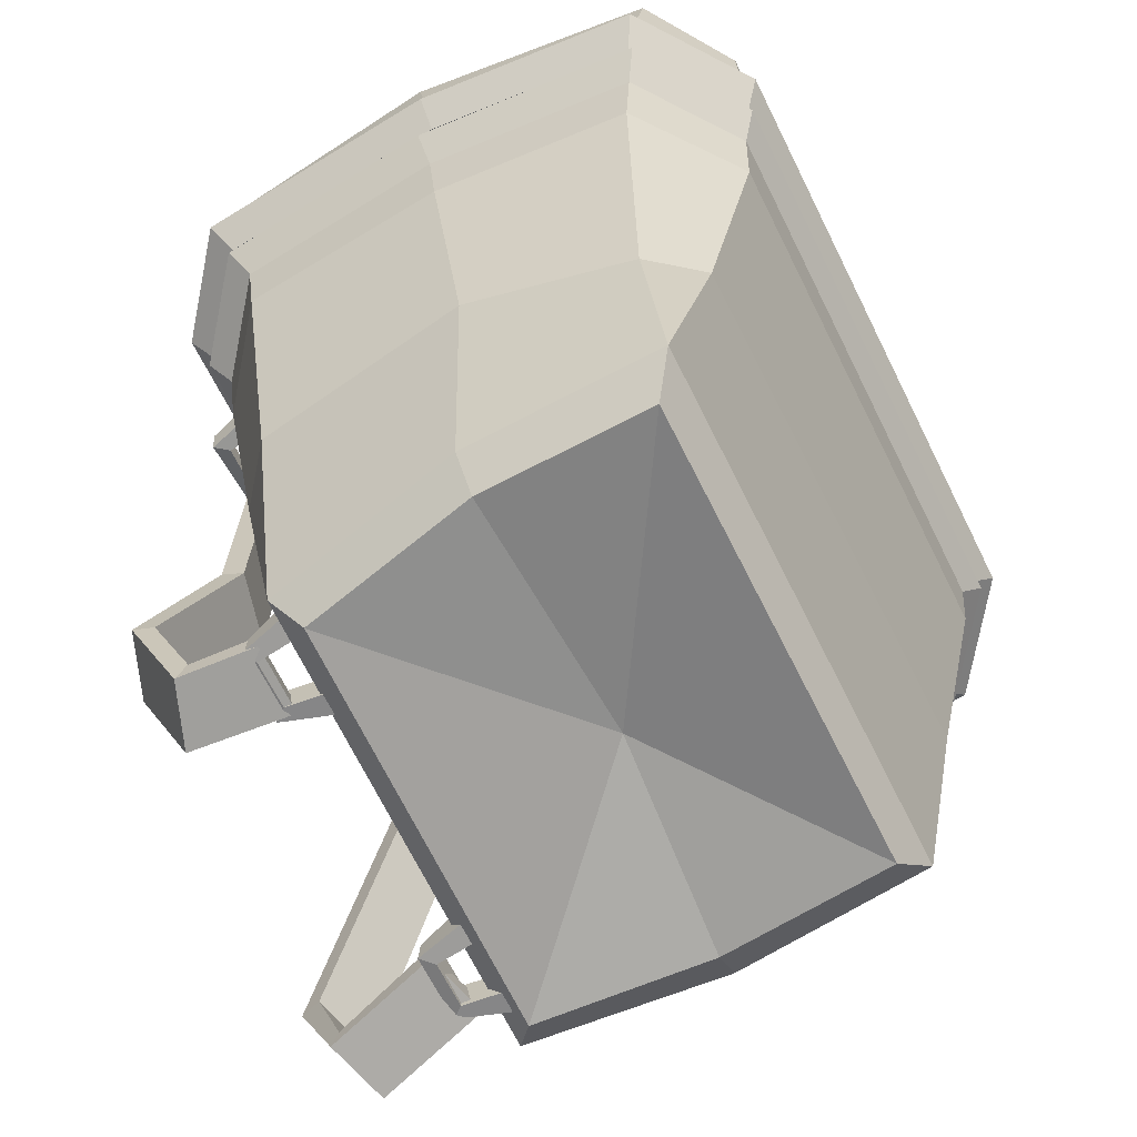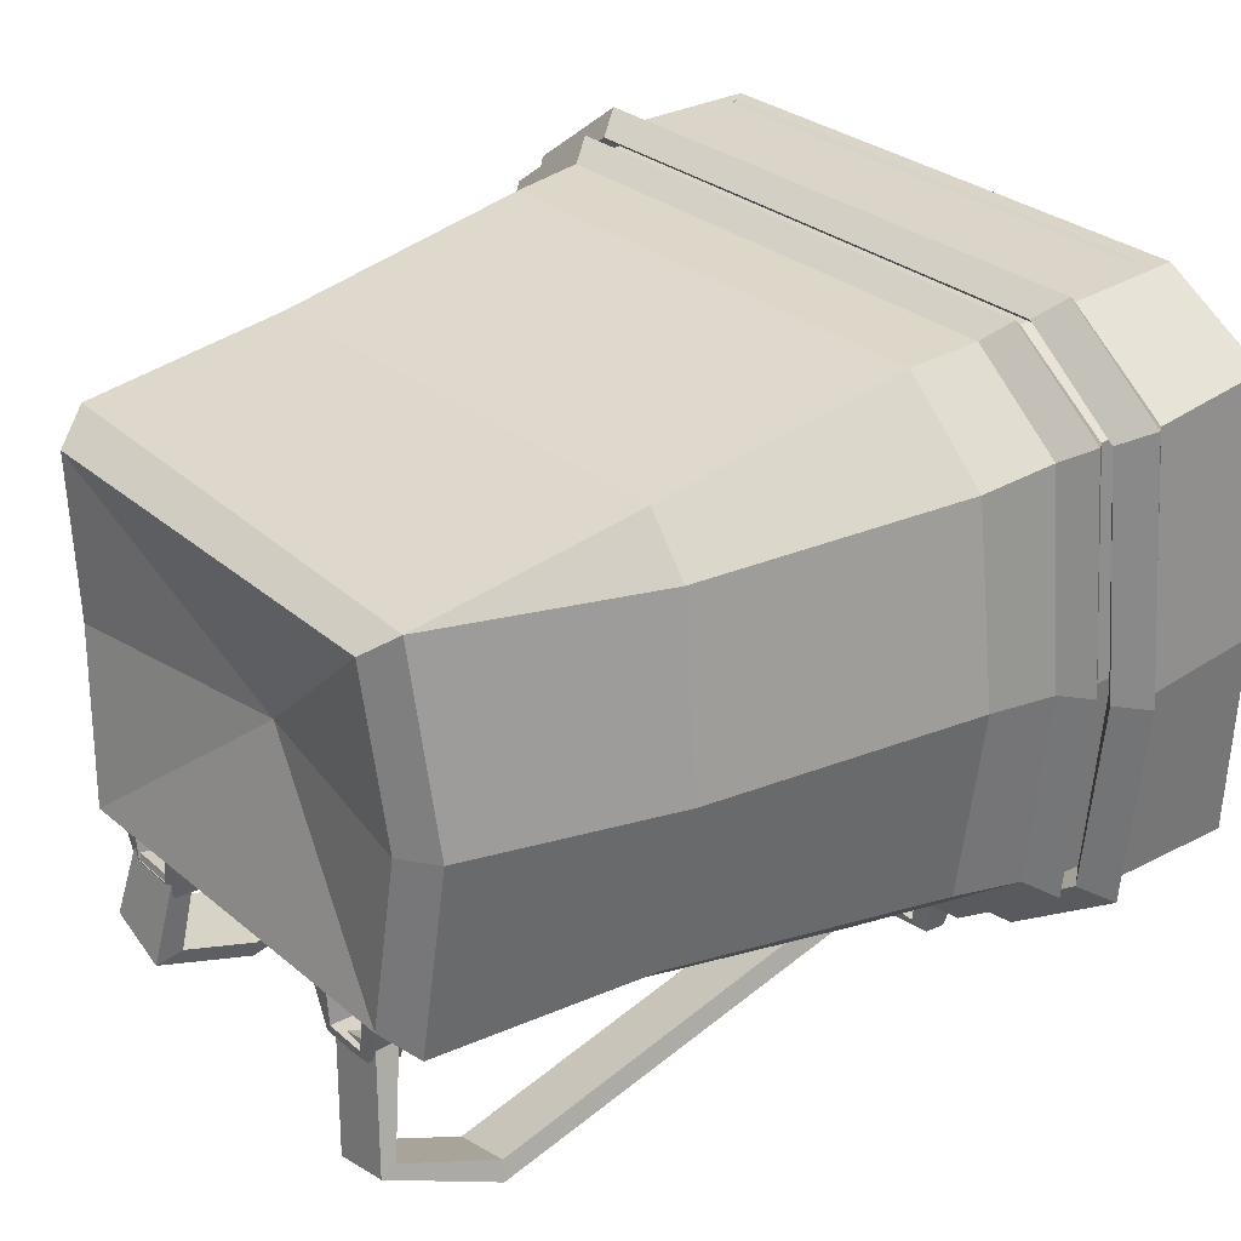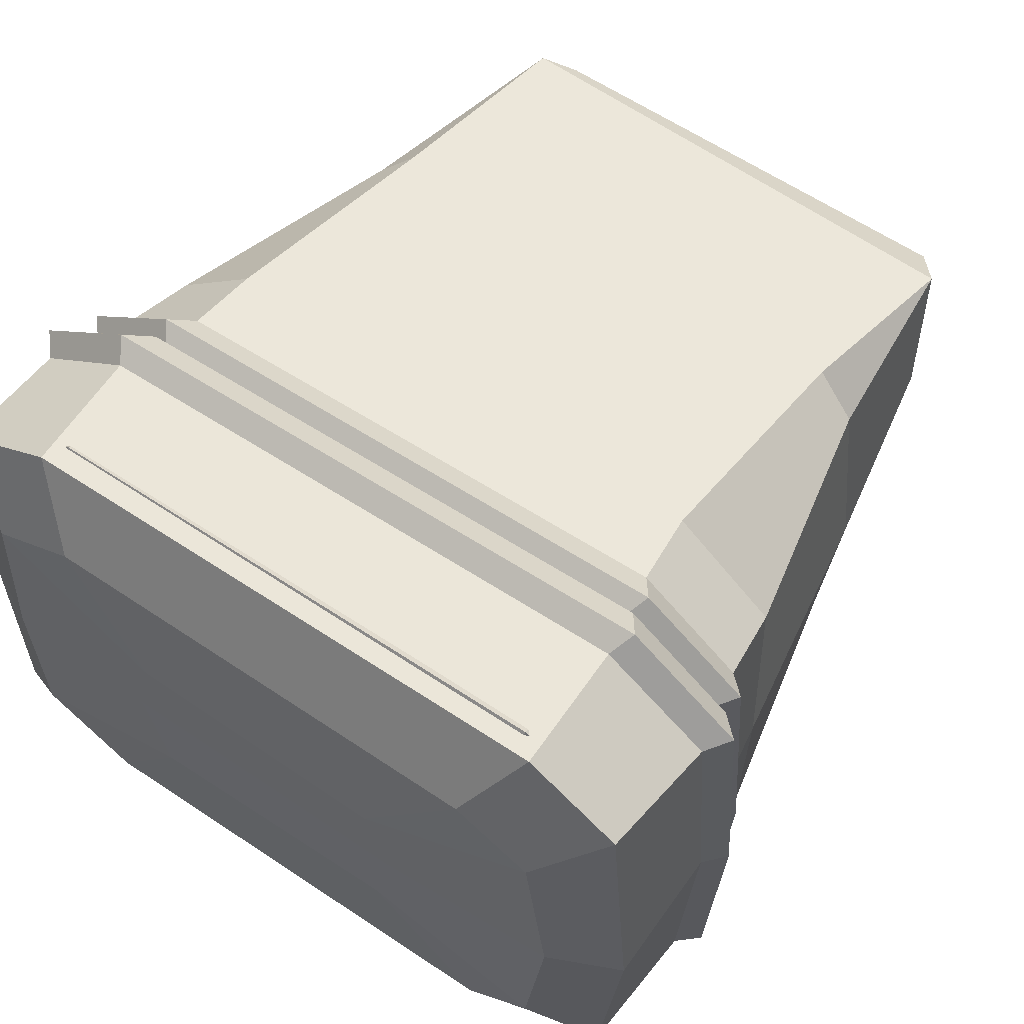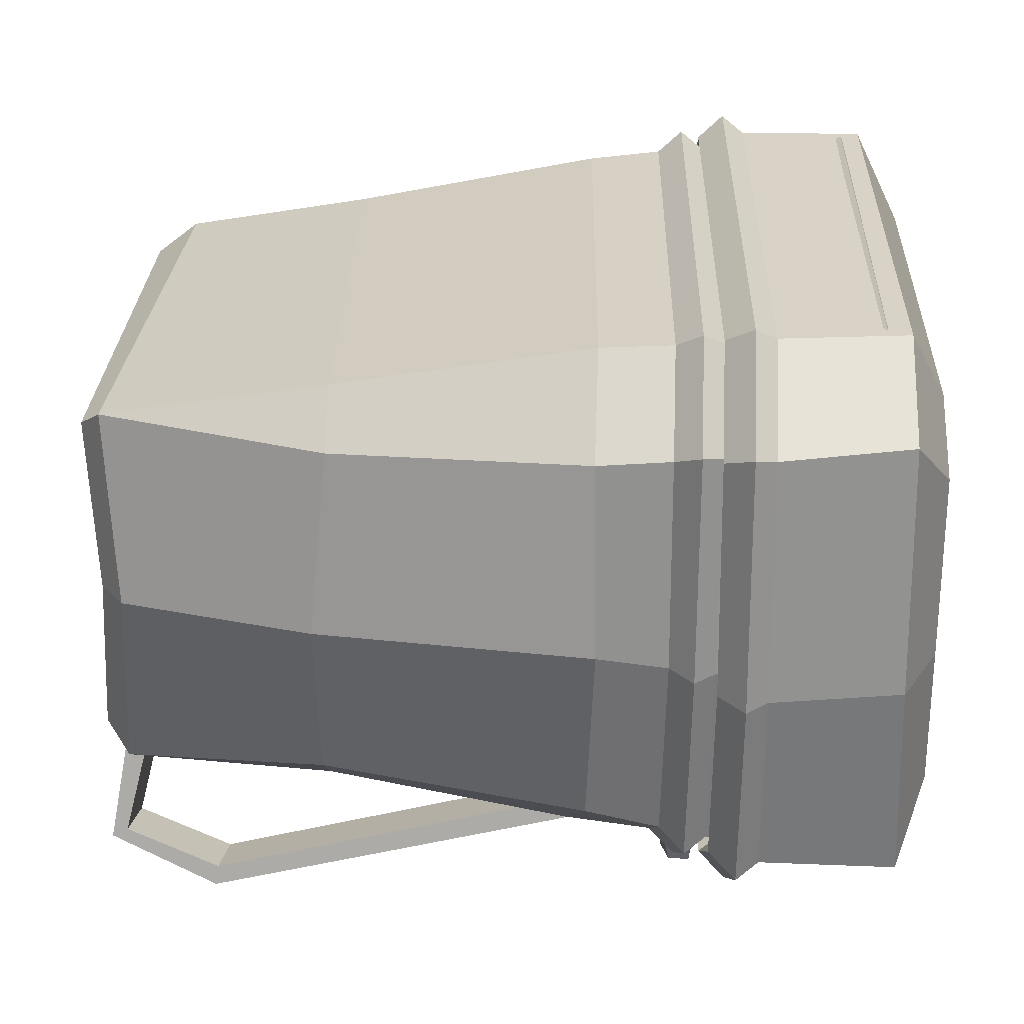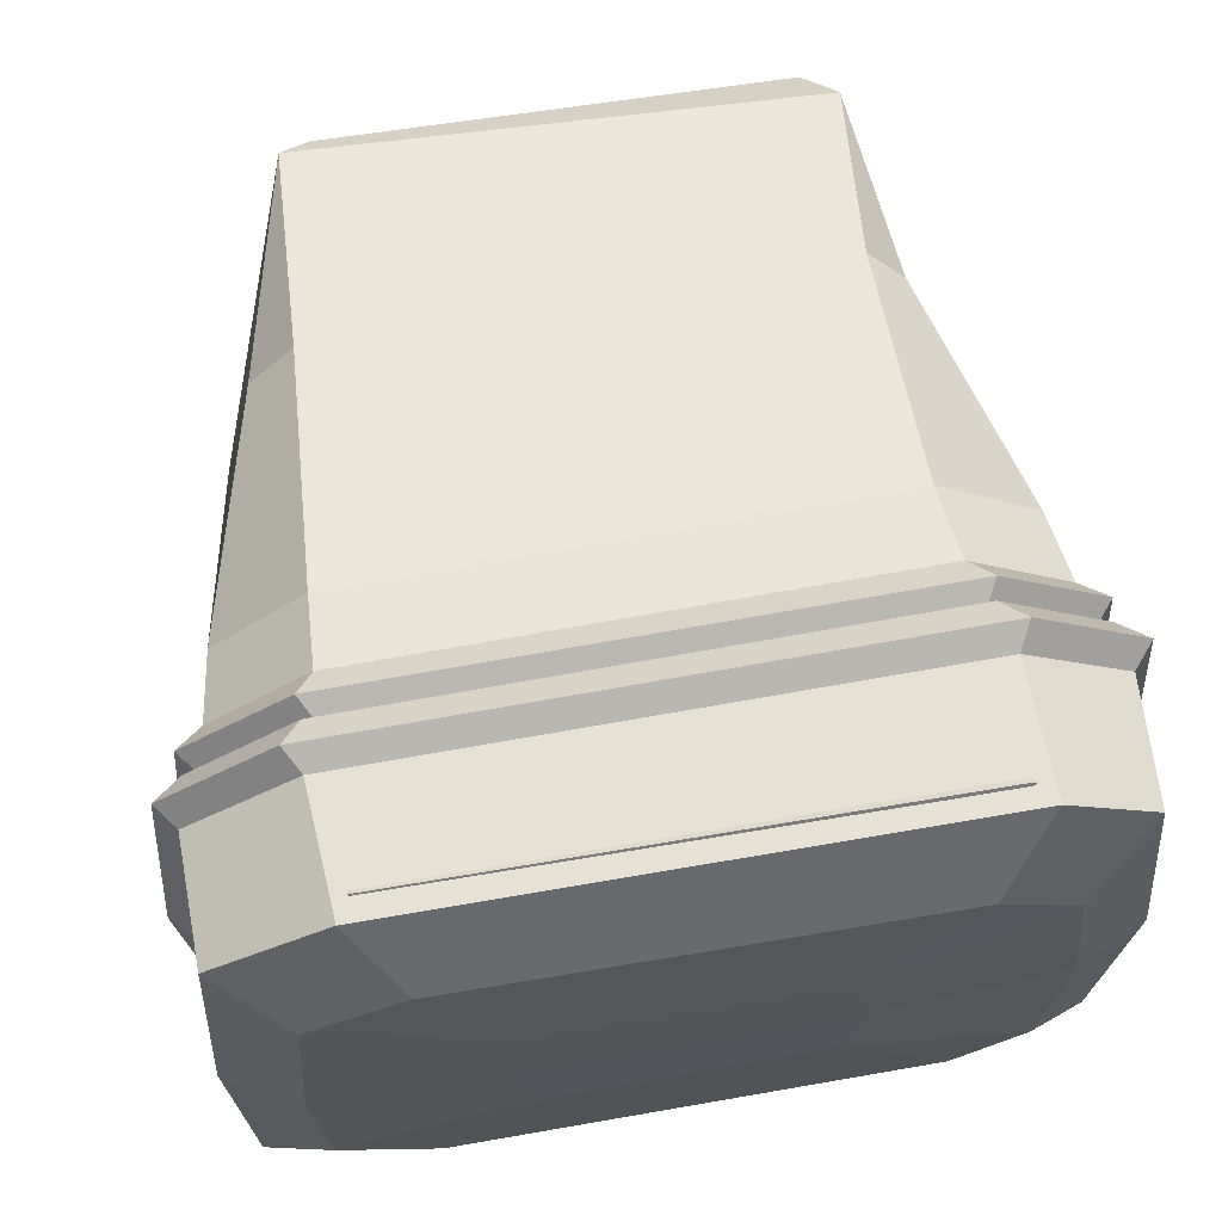
<metadata>
{"format":"obj","ext":"obj","renderer":"f3d","projection":"perspective","resolution":1024,"background":"white","views":[{"elev":-68.1,"azim":-63.3,"up":"+Y"},{"elev":28.8,"azim":52.1,"up":"+Z"},{"elev":57.5,"azim":-144.1,"up":"+Z"},{"elev":27.8,"azim":92.7,"up":"+Z"},{"elev":64.5,"azim":171.0,"up":"+Z"}]}
</metadata>
<code>
v -9.267 35.84 -16.74
v -13.17 35.08 -16.77
v -9.359 37.1 -16.93
v -13.33 36.78 -16.86
v -8.414 37.68 -13.83
v -14.24 37.2 -13.73
v -8.246 35.66 -13.65
v -14.07 35.18 -13.54
v -9.839 35.31 -16.01
v -12.53 35.09 -15.96
v -12.7 37.11 -16.14
v -10.01 37.33 -16.19
v -12.8 35.31 -13.36
v -12.96 37.33 -13.55
v -9.52 35.57 -13.42
v -9.687 37.59 -13.61
v 13.96 36.32 -16.76
v 10.01 35.88 -16.9
v 13.97 37.59 -16.83
v 9.992 37.59 -16.83
v 14.91 37.8 -13.69
v 9.06 37.8 -13.69
v 14.91 35.77 -13.69
v 9.06 35.77 -13.69
v 13.33 35.77 -16.08
v 10.63 35.77 -16.08
v 10.63 37.8 -16.08
v 13.33 37.8 -16.08
v 10.34 35.77 -13.48
v 10.34 37.8 -13.48
v 13.63 35.77 -13.48
v 13.63 37.8 -13.48
v -11.74 2.987 -11.69
v -7.78 3.422 -11.83
v -11.75 1.716 -11.76
v -7.767 1.716 -11.76
v -12.68 1.499 -8.611
v -6.834 1.499 -8.611
v -12.68 3.534 -8.611
v -6.834 3.534 -8.611
v -11.11 3.534 -11.01
v -8.407 3.534 -11.01
v -8.407 1.499 -11.01
v -11.11 1.499 -11.01
v -8.114 3.534 -8.407
v -8.114 1.499 -8.407
v -11.4 3.534 -8.407
v -11.4 1.499 -8.407
v 7.074 2.987 -11.69
v 11.03 3.422 -11.83
v 7.06 1.716 -11.76
v 11.04 1.716 -11.76
v 6.128 1.499 -8.611
v 11.97 1.499 -8.611
v 6.128 3.534 -8.611
v 11.97 3.534 -8.611
v 7.7 3.534 -11.01
v 10.4 3.534 -11.01
v 10.4 1.499 -11.01
v 7.7 1.499 -11.01
v 10.69 3.534 -8.407
v 10.69 1.499 -8.407
v 7.408 3.534 -8.407
v 7.408 1.499 -8.407
v -7.787 1.643 -10.61
v -9.197 37.75 -15.26
v -11.8 1.643 -10.58
v -13.2 37.75 -15.04
v -8.281 29.55 -14.78
v -12.17 29.55 -13.77
v -9.806 7.383 -19.06
v -13.54 7.383 -17.6
v -8.703 0.7084 -16.24
v -12.44 0.7084 -14.78
v -7.95 15.03 -15.34
v -11.83 15.03 -14.33
v 11.34 1.792 -10.26
v 13.94 38.43 -14.92
v 7.47 1.95 -11.3
v 9.928 38.59 -15.05
v 13.49 30.41 -14.05
v 9.616 30.57 -15.09
v 14.07 7.349 -19.73
v 10.2 7.507 -20.77
v 13.07 0.679 -16.86
v 9.195 0.837 -17.9
v -7.953 29.68 -13.52
v -9.124 38.05 -13.98
v -11.84 29.68 -12.51
v -13.13 38.05 -13.75
v -7.602 14.71 -14.14
v -11.49 14.71 -13.13
v -9.41 7.392 -17.96
v -13.15 7.392 -16.49
v -8.521 2.32 -15.8
v -12.26 2.32 -14.33
v -7.801 2.949 -10.81
v -11.81 2.949 -10.78
v 13.15 30.37 -12.8
v 13.9 38.66 -13.62
v 9.279 30.53 -13.84
v 9.895 38.82 -13.75
v 13.76 7.5 -18.54
v 9.886 7.658 -19.58
v 12.98 1.638 -16.39
v 9.107 1.796 -17.43
v 11.45 3.097 -10.46
v 7.575 3.255 -11.5
v 21.15 46.33 -10.2
v -21.19 45.37 -9.921
v 21.15 46 16.32
v -21.19 45.35 16.46
v 22.01 46.04 2.126
v -22.54 45.08 2.603
v -19.12 16.06 3.679
v 19.65 14.99 2.453
v 14.36 2.372 13.78
v -16.15 3.2 13.78
v 14.45 2.517 -9.67
v -13.77 1.463 -8.967
v -21.92 31.11 2.95
v 22.25 31.54 2.792
v -21.23 30.4 14.67
v -17.45 14.98 13.2
v -15.11 14.94 16.17
v -15.15 30.38 19.33
v -17.55 14.99 -8.743
v -14.36 14.99 -11.26
v -16 28.92 -13.07
v -21.16 30.04 -9.122
v 13.45 14.99 -11.21
v 17.12 14.99 -8.315
v 20.97 31.08 -8.529
v 14.78 29.83 -13.26
v 14.82 15.96 16.2
v 17.5 15.91 13.12
v 20.97 31.32 14.43
v 15.58 31.34 19.16
v 12.65 0.9097 12.39
v 12.72 0.9295 -8.281
v -14.42 0.9097 12.39
v -12.19 0 -7.662
v 1.067 3.272 2.891
v 15.87 3.144 2.025
v 13.86 1.618 2.025
v -14.17 1.154 2.393
v -16.1 2.616 2.442
v 21.83 47.68 -10.8
v 21.83 47.35 16.93
v 22.99 47.39 2.126
v -21.87 46.72 -10.53
v -23.52 46.43 2.603
v -21.87 46.7 17.07
v 20.32 48.78 -9.46
v 20.32 48.45 15.58
v 20.82 48.49 2.126
v -20.35 47.82 -9.173
v -21.35 47.53 2.603
v -20.35 47.8 15.72
v 19.27 47.45 -8.532
v 19.27 47.12 14.66
v 19.32 47.17 2.126
v -19.31 46.49 -8.234
v -19.85 46.2 2.603
v -19.31 46.47 14.78
v 19.97 45.18 -9.157
v 19.97 44.85 15.28
v 20.33 44.89 2.126
v -20.01 44.22 -8.866
v -20.86 43.93 3.769
v -20.01 44.2 15.41
v 14.93 6.932 -8.176
v 14.93 6.932 13.08
v 15.68 6.932 2.453
v -13.68 6.932 -8.176
v -14.13 6.932 2.453
v -13.68 6.932 13.08
v 14.82 46.53 -14.25
v 15.27 47.55 -14.94
v 14.27 48.75 -13.39
v 13.77 47.76 -12.24
v 14.42 45.31 -12.89
v -16.51 45.42 -14.06
v -16.8 46.89 -14.82
v -15.97 48.07 -13.2
v -15.64 46.62 -11.98
v -16.05 44.18 -12.73
v -16.09 45.57 19.92
v -16.25 46.98 20.77
v -15.88 48.08 18.89
v -15.6 46.68 17.62
v -15.95 44.35 18.42
v 14.57 44.82 18.47
v 14.08 47.16 17.73
v 14.5 48.53 18.95
v 15.37 47.4 20.62
v 14.96 46.01 19.87
v -23.11 37.62 2.783
v -22.02 37.2 -9.651
v -16.89 36.87 -13.74
v 15.41 37.9 -13.93
v 21.92 38.25 -9.472
v 23.04 38.34 2.469
v 21.92 38.38 15.48
v 15.9 38.4 19.7
v -16.17 37.66 19.86
v -22.12 37.56 15.63
v 22.73 35.71 2.594
v 21.55 35.47 -9.106
v 15.17 34.95 -13.67
v -16.55 33.96 -13.48
v -21.68 34.42 -9.446
v -22.65 35.1 2.848
v -21.82 34.79 15.22
v -15.73 34.84 19.69
v 15.78 35.66 19.49
v 21.55 35.64 15.07
v -24.18 36.42 2.804
v -23.08 35.85 -10.26
v -17.67 35.44 -14.55
v 16.15 36.49 -14.75
v 22.96 36.96 -9.988
v 24.18 37.13 2.502
v 22.96 37.16 15.98
v 16.73 37.18 20.53
v -16.85 36.36 20.72
v -23.21 36.28 16.13
f 9 12 11 10
f 10 11 14 13
f 15 16 12 9
f 1 2 4 3
f 2 8 6 4
f 7 1 3 5
f 1 9 10 2
f 4 11 12 3
f 2 10 13 8
f 6 14 11 4
f 7 15 9 1
f 3 12 16 5
f 25 28 27 26
f 26 27 30 29
f 31 32 28 25
f 17 18 20 19
f 18 24 22 20
f 23 17 19 21
f 17 25 26 18
f 20 27 28 19
f 18 26 29 24
f 22 30 27 20
f 23 31 25 17
f 19 28 32 21
f 41 44 43 42
f 42 43 46 45
f 47 48 44 41
f 33 34 36 35
f 34 40 38 36
f 39 33 35 37
f 33 41 42 34
f 36 43 44 35
f 34 42 45 40
f 38 46 43 36
f 39 47 41 33
f 35 44 48 37
f 57 60 59 58
f 58 59 62 61
f 63 64 60 57
f 49 50 52 51
f 50 56 54 52
f 55 49 51 53
f 49 57 58 50
f 52 59 60 51
f 50 58 61 56
f 54 62 59 52
f 55 63 57 49
f 51 60 64 53
f 88 90 89 87
f 89 92 91 87
f 94 96 95 93
f 96 98 97 95
f 92 94 93 91
f 100 102 101 99
f 101 104 103 99
f 104 106 105 103
f 106 108 107 105
f 66 69 70 68
f 70 69 75 76
f 72 71 73 74
f 74 73 65 67
f 76 75 71 72
f 78 81 82 80
f 82 81 83 84
f 84 83 85 86
f 86 85 77 79
f 66 88 87 69
f 70 89 90 68
f 68 90 88 66
f 69 87 91 75
f 76 92 89 70
f 71 93 95 73
f 74 96 94 72
f 73 95 97 65
f 65 97 98 67
f 67 98 96 74
f 75 91 93 71
f 72 94 92 76
f 78 100 99 81
f 82 101 102 80
f 80 102 100 78
f 81 99 103 83
f 84 104 101 82
f 83 103 105 85
f 86 106 104 84
f 85 105 107 77
f 77 107 108 79
f 79 108 106 86
f 118 125 124
f 124 125 126 123
f 121 130 127 115
f 128 129 134 131
f 116 132 133 122
f 137 136 116 122
f 116 136 117 144
f 224 225 216 217
f 226 227 214 215
f 218 219 212 213
f 210 211 220 221
f 209 210 221 222
f 208 209 222 223
f 213 214 227 218
f 115 124 123 121
f 115 127 120 147
f 135 125 118 117
f 126 125 135 138
f 128 127 130 129
f 120 127 128
f 223 224 217 208
f 132 131 134 133
f 135 136 137 138
f 119 131 132
f 135 117 136
f 119 132 116 144
f 119 120 128 131
f 118 124 115 147
f 119 144 145 140
f 118 141 139 117
f 146 147 120 142
f 142 120 119 140
f 140 145 143
f 141 143 139
f 143 146 142
f 143 142 140
f 145 144 117 139
f 143 145 139
f 141 146 143
f 118 147 146 141
f 109 178 179 148
f 196 197 111 149
f 113 109 148 150
f 110 114 152 151
f 112 188 189 153
f 111 113 150 149
f 114 112 153 152
f 148 179 180 154
f 195 196 149 155
f 150 148 154 156
f 151 152 158 157
f 153 189 190 159
f 149 150 156 155
f 152 153 159 158
f 154 180 181 160
f 194 195 155 161
f 156 154 160 162
f 157 158 164 163
f 159 190 191 165
f 155 156 162 161
f 158 159 165 164
f 160 181 182 166
f 193 194 161 167
f 162 160 166 168
f 163 164 170 169
f 165 191 192 171
f 161 162 168 167
f 164 165 171 170
f 166 182 172
f 173 193 167
f 168 166 172 174
f 169 170 176 175
f 171 192 177
f 167 168 174 173
f 170 171 177 176
f 175 176 174 172
f 177 173 174 176
f 184 179 178 183
f 185 180 179 184
f 186 181 180 185
f 187 182 181 186
f 172 182 187 175
f 219 220 211 212
f 184 183 110 151
f 185 184 151 157
f 186 185 157 163
f 187 186 163 169
f 175 187 169
f 225 226 215 216
f 189 188 197 196
f 190 189 196 195
f 191 190 195 194
f 192 191 194 193
f 177 192 193 173
f 114 110 199 198
f 110 183 200 199
f 201 200 183 178
f 202 201 178 109
f 203 202 109 113
f 111 204 203 113
f 111 197 205 204
f 188 206 205 197
f 112 207 206 188
f 198 207 112 114
f 122 133 209 208
f 134 210 209 133
f 134 129 211 210
f 212 211 129 130
f 213 212 130 121
f 121 123 214 213
f 215 214 123 126
f 216 215 126 138
f 217 216 138 137
f 208 217 137 122
f 198 199 219 218
f 199 200 220 219
f 221 220 200 201
f 222 221 201 202
f 223 222 202 203
f 203 204 224 223
f 204 205 225 224
f 205 206 226 225
f 206 207 227 226
f 218 227 207 198
v 22.82 49.39 -10.65
v -22.85 48.27 -10.79
v 22.82 48.75 16.8
v -22.85 48 16.95
v 23.76 48.98 1.87
v -24.32 48.37 2.375
v 16 48.77 -15.34
v -17.8 47.83 -15.15
v -17.35 48.21 20.59
v 16.15 48.78 20.53
v -24.38 40.55 3.442
v -23.24 40.24 -10.52
v -17.83 40.31 -14.83
v 16.26 41.2 -15.04
v 23.14 41.34 -10.34
v 24.3 41.31 1.431
v 23.14 41.22 16
v 16.79 41.26 20.45
v -17.06 40.48 20.63
v -23.35 40.36 16.16
v 23.93 38.46 1.558
v 22.73 38.38 -9.968
v 15.99 38.11 -14.73
v -17.47 37.26 -14.52
v -22.86 37.28 -10.27
v -23.89 37.79 3.491
v -22.99 37.42 15.79
v -16.63 37.51 20.41
v 16.6 38.34 20.21
v 22.73 38.3 15.63
v -25.5 39.29 3.509
v -24.37 38.81 -11.15
v -18.65 38.8 -15.68
v 17.05 39.7 -15.9
v 24.24 39.98 -10.87
v 25.5 40.03 1.431
v 24.24 39.93 16.53
v 17.66 39.98 21.34
v -17.79 39.11 21.54
v -24.5 39 16.7
v 18.81 51.24 -6.879
v 13.17 51.04 -10.46
v 18.81 51.1 12.93
v 13.3 51.12 15.64
v 19.58 51.08 2.063
v -18.93 50.55 -7.153
v -20.14 50.39 2.432
v -18.93 50.64 13.04
v -14.76 50.57 -10.32
v -14.39 50.81 15.68
v 7.78 51.5 -2.764
v 8.239 51.45 7.724
v 9.327 51.44 2.816
v -8.243 51.19 -2.442
v -9.252 51.12 2.527
v -7.966 51.24 7.318
v 21.38 47.53 -9.787
v -21.41 46.75 -9.926
v 21.38 47.39 15.92
v -21.41 46.87 16.06
v 22.25 47.36 1.936
v -22.78 46.58 2.41
v 14.98 47.31 -14.19
v -16.67 46.77 -14.01
v -16.25 47.06 19.46
v 15.13 47.42 19.42
v -22.83 38.87 3.411
v -21.77 38.59 -9.667
v -16.7 38.69 -13.71
v 15.24 39.53 -13.9
v 21.67 39.62 -9.495
v 22.76 39.58 1.527
v 21.67 39.48 15.18
v 15.72 39.52 19.34
v -15.98 38.79 19.51
v -21.87 38.68 15.32
v 15.97 49.23 -5.439
v 11.18 49.06 -8.488
v 15.97 49.11 11.41
v 11.29 49.13 13.72
v 16.63 49.09 2.166
v -16.12 48.64 -5.672
v -17.15 48.51 2.479
v -16.12 48.72 11.5
v -12.58 48.66 -8.368
v -12.26 48.86 13.75
v 7.384 49.55 -2.194
v 7.124 49.49 6.994
v 8.143 49.48 2.397
v -7.721 49.25 -2.102
v -8.666 49.19 2.553
v -7.461 49.29 7.041
f 264 265 256 257
f 266 267 254 255
f 258 259 252 253
f 250 251 260 261
f 249 250 261 262
f 248 249 262 263
f 253 254 267 258
f 263 264 257 248
f 259 260 251 252
f 265 266 255 256
f 233 229 239 238
f 229 235 240 239
f 241 240 235 234
f 242 241 234 228
f 243 242 228 232
f 230 244 243 232
f 230 237 245 244
f 236 246 245 237
f 231 247 246 236
f 238 247 231 233
f 238 239 259 258
f 239 240 260 259
f 261 260 240 241
f 262 261 241 242
f 263 262 242 243
f 243 244 264 263
f 244 245 265 264
f 245 246 266 265
f 246 247 267 266
f 258 267 247 238
f 228 234 269 268
f 237 230 270 271
f 232 228 268 272
f 229 233 274 273
f 230 232 272 270
f 233 231 275 274
f 234 235 276 269
f 235 229 273 276
f 231 236 277 275
f 236 237 271 277
f 268 269 278
f 271 270 279
f 272 268 278 280
f 273 274 282 281
f 270 272 280 279
f 274 275 283 282
f 269 276 281 278
f 276 273 281
f 275 277 283
f 277 271 279 283
f 280 282 283 279
f 280 278 281 282
f 289 294 295 285
f 285 295 296 291
f 297 290 291 296
f 298 284 290 297
f 299 288 284 298
f 286 288 299 300
f 286 300 301 293
f 292 293 301 302
f 287 292 302 303
f 294 289 287 303
f 294 253 252 295
f 295 252 251 296
f 250 297 296 251
f 249 298 297 250
f 248 299 298 249
f 299 248 257 300
f 300 257 256 301
f 301 256 255 302
f 302 255 254 303
f 253 294 303 254
f 284 304 305 290
f 293 307 306 286
f 288 308 304 284
f 285 309 310 289
f 286 306 308 288
f 289 310 311 287
f 290 305 312 291
f 291 312 309 285
f 287 311 313 292
f 292 313 307 293
f 304 314 305
f 307 315 306
f 308 316 314 304
f 309 317 318 310
f 306 315 316 308
f 310 318 319 311
f 305 314 317 312
f 312 317 309
f 311 319 313
f 313 319 315 307
f 316 315 319 318
f 316 318 317 314

</code>
